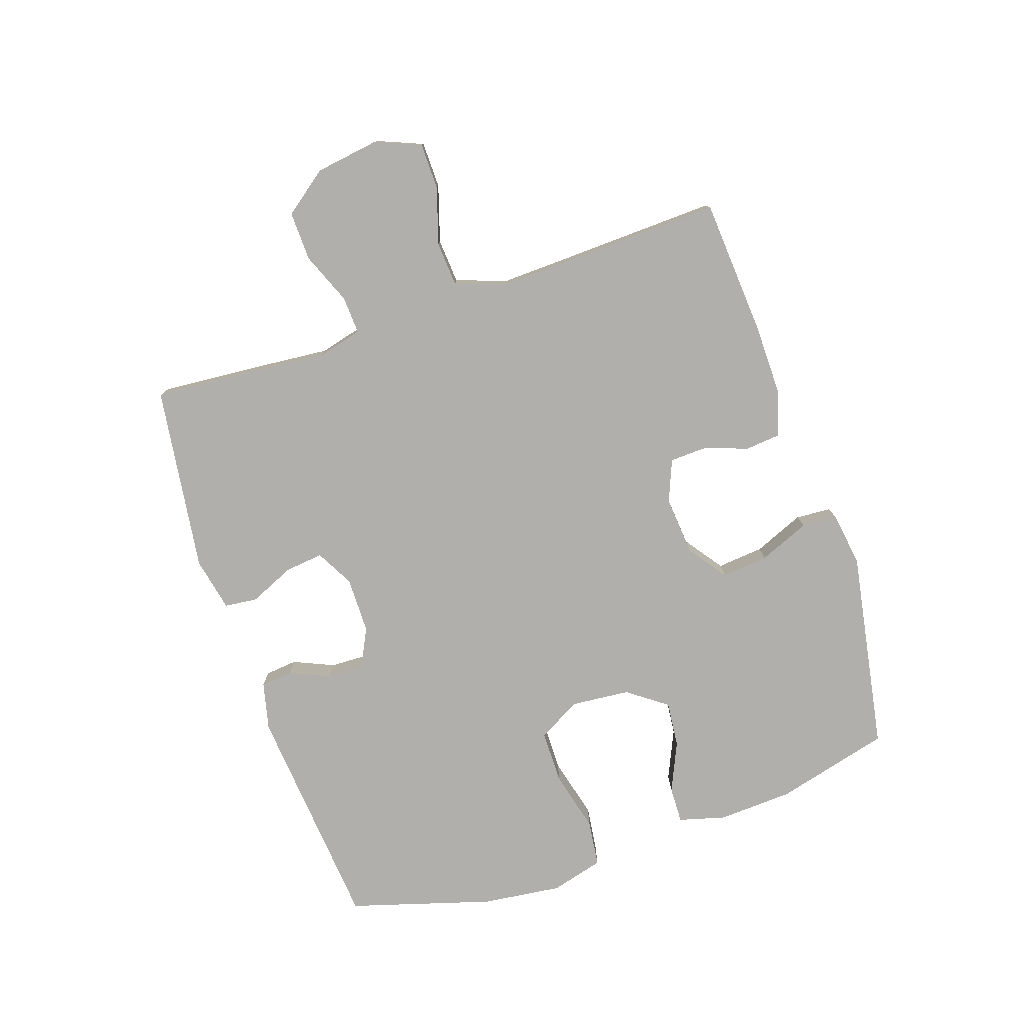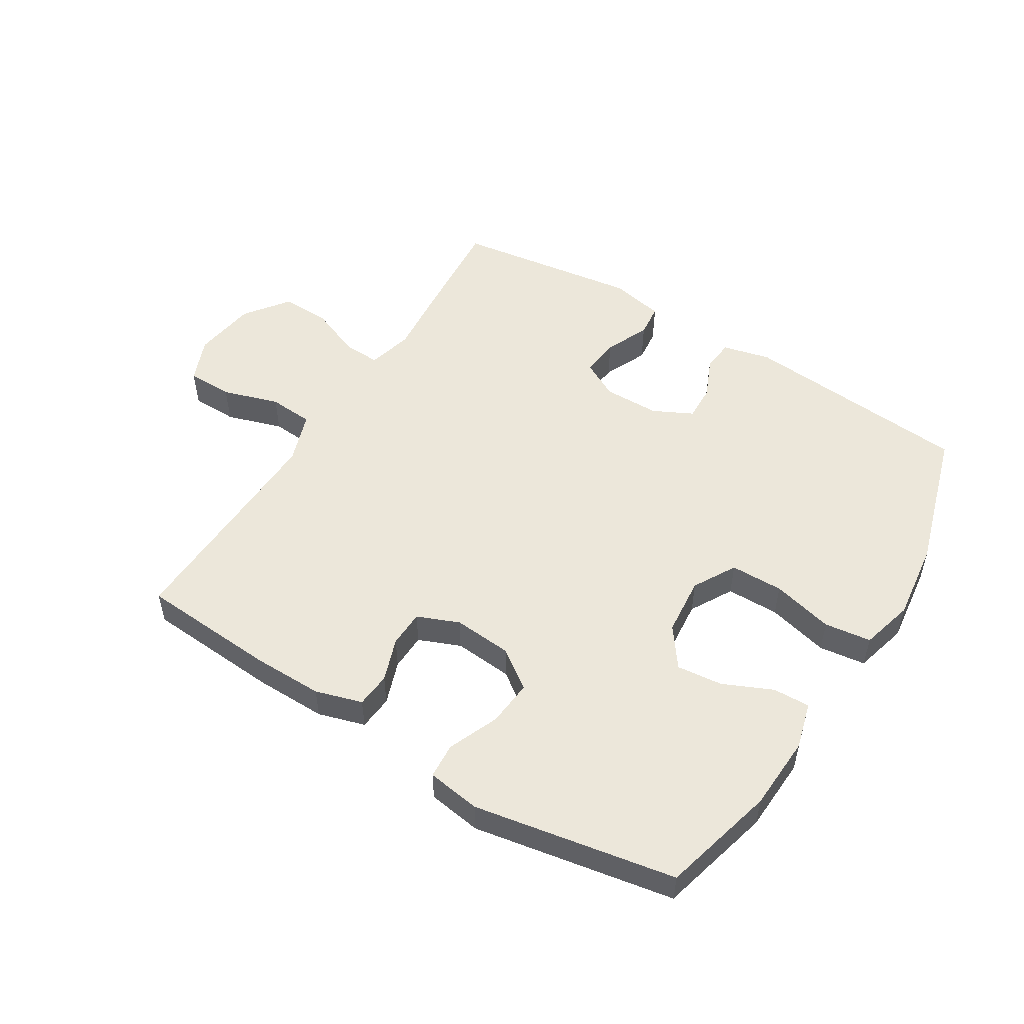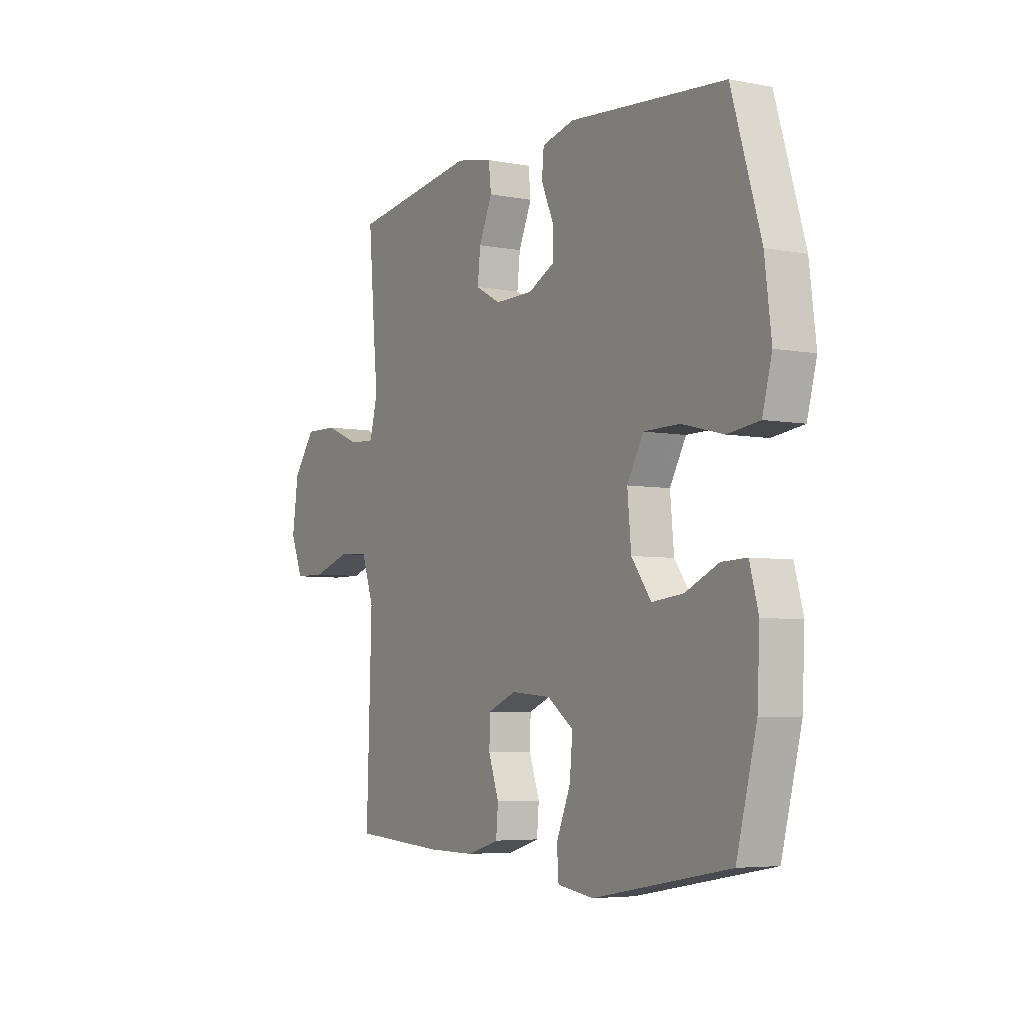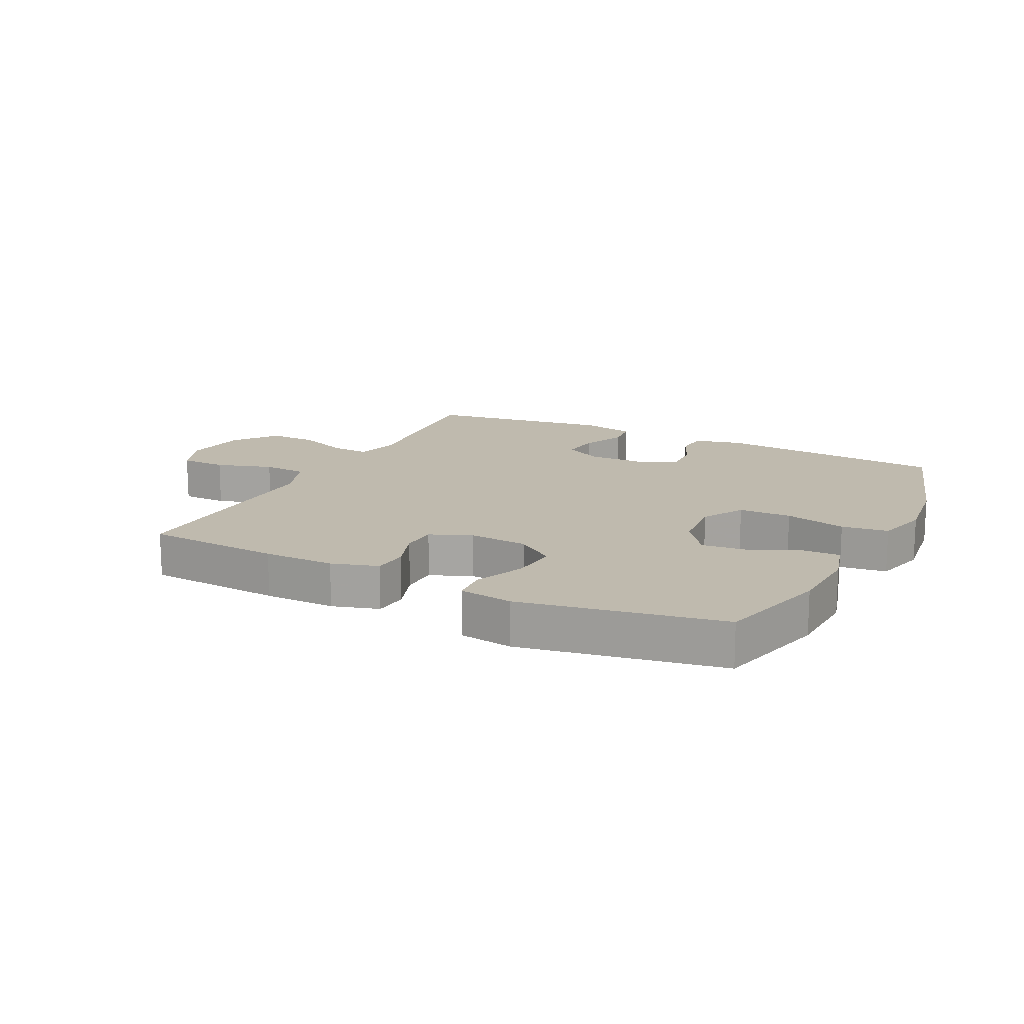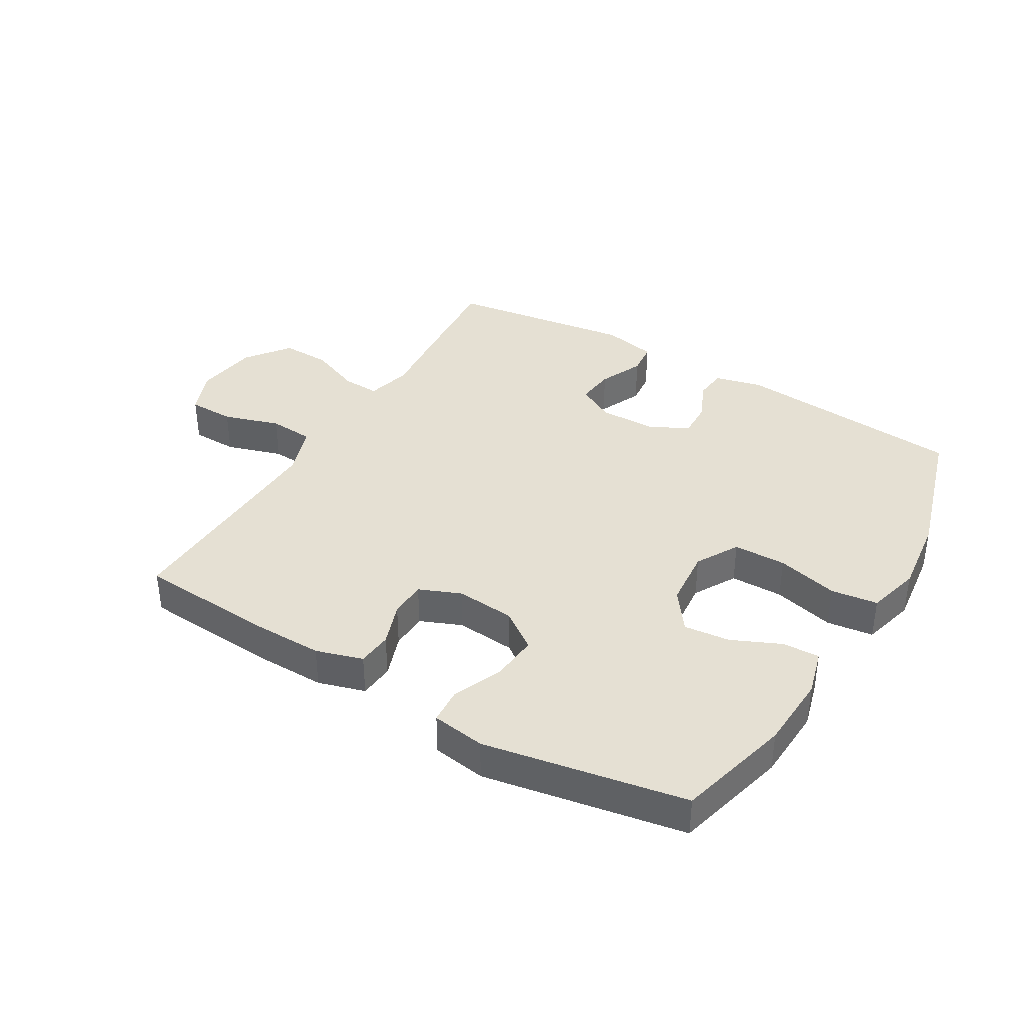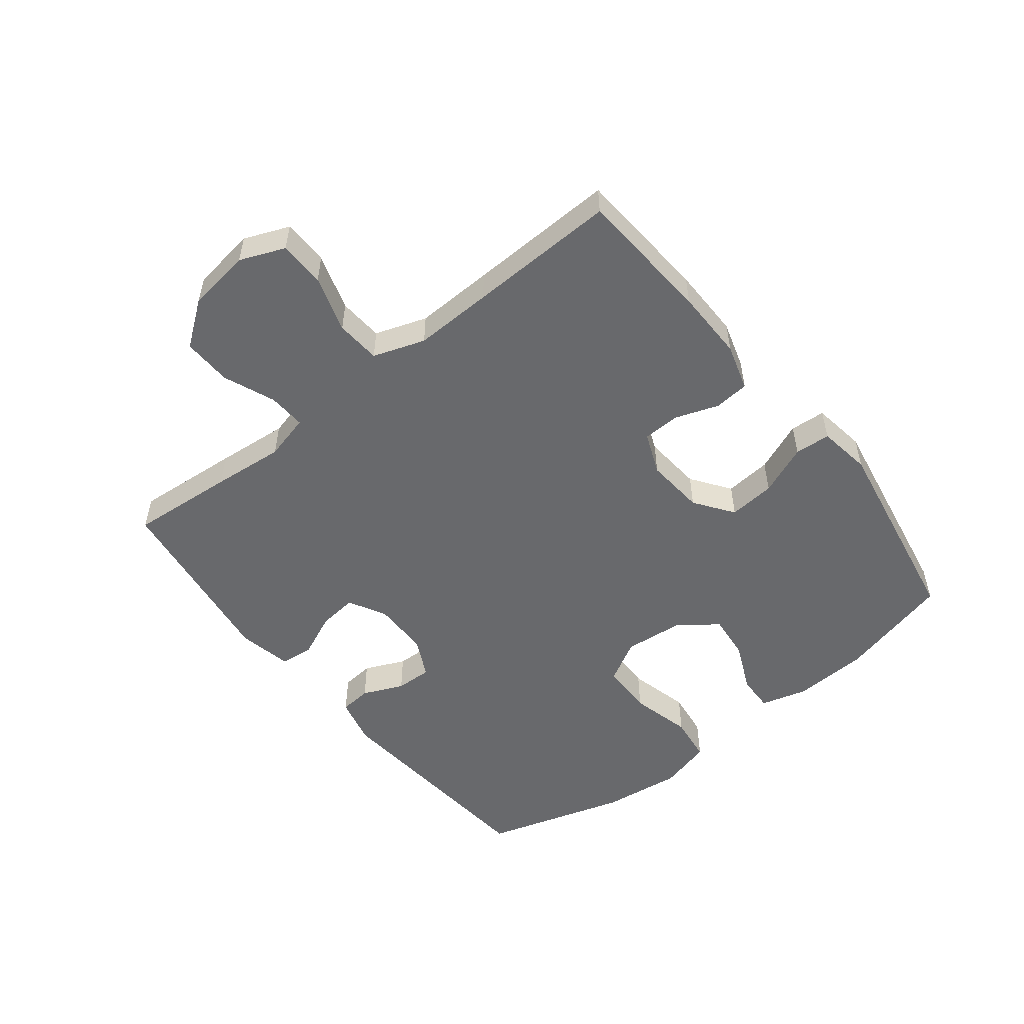
<metadata>
{"format":"obj","ext":"obj","renderer":"f3d","projection":"perspective","resolution":1024,"background":"white","views":[{"elev":-78.1,"azim":108.8,"up":"+Y"},{"elev":52.1,"azim":-148.2,"up":"+Y"},{"elev":-5.2,"azim":-120.8,"up":"+Z"},{"elev":15.5,"azim":-153.4,"up":"+Y"},{"elev":38.1,"azim":-149.2,"up":"+Y"},{"elev":-52.7,"azim":128.4,"up":"+Y"}]}
</metadata>
<code>
v 0.5 0.07 0.5
v 0.486 0.07 0.33
v 0.475 0.07 0.213
v 0.494 0.07 0.139
v 0.555 0.07 0.142
v 0.639 0.07 0.176
v 0.719 0.07 0.178
v 0.772 0.07 0.107
v 0.787 0.07 0.003
v 0.757 0.07 -0.07
v 0.682 0.07 -0.071
v 0.59 0.07 -0.042
v 0.517 0.07 -0.047
v 0.488 0.07 -0.131
v 0.492 0.07 -0.259
v 0.5 0.07 -0.5
v 0.279 0.07 -0.515
v 0.163 0.07 -0.516
v 0.087 0.07 -0.493
v 0.082 0.07 -0.436
v 0.107 0.07 -0.365
v 0.105 0.07 -0.305
v 0.037 0.07 -0.277
v -0.059 0.07 -0.285
v -0.122 0.07 -0.33
v -0.115 0.07 -0.406
v -0.081 0.07 -0.488
v -0.085 0.07 -0.546
v -0.172 0.07 -0.559
v -0.5 0.07 -0.5
v -0.548 0.07 -0.314
v -0.554 0.07 -0.192
v -0.533 0.07 -0.116
v -0.473 0.07 -0.118
v -0.393 0.07 -0.154
v -0.318 0.07 -0.162
v -0.271 0.07 -0.098
v -0.262 0.07 -0.002
v -0.301 0.07 0.067
v -0.387 0.07 0.068
v -0.487 0.07 0.043
v -0.563 0.07 0.053
v -0.586 0.07 0.139
v -0.57 0.07 0.268
v -0.5 0.07 0.5
v -0.126 0.07 0.532
v -0.048 0.07 0.513
v -0.043 0.07 0.461
v -0.072 0.07 0.395
v -0.074 0.07 0.336
v -0.01 0.07 0.304
v 0.082 0.07 0.303
v 0.143 0.07 0.336
v 0.136 0.07 0.399
v 0.104 0.07 0.471
v 0.11 0.07 0.525
v 0.198 0.07 0.543
v 0.5 0 0.5
v 0.486 0 0.33
v 0.475 0 0.213
v 0.494 0 0.139
v 0.555 0 0.142
v 0.639 0 0.176
v 0.719 0 0.178
v 0.772 0 0.107
v 0.787 0 0.003
v 0.757 0 -0.07
v 0.682 0 -0.071
v 0.59 0 -0.042
v 0.517 0 -0.047
v 0.488 0 -0.131
v 0.492 0 -0.259
v 0.5 0 -0.5
v 0.279 0 -0.515
v 0.163 0 -0.516
v 0.087 0 -0.493
v 0.082 0 -0.436
v 0.107 0 -0.365
v 0.105 0 -0.305
v 0.037 0 -0.277
v -0.059 0 -0.285
v -0.122 0 -0.33
v -0.115 0 -0.406
v -0.081 0 -0.488
v -0.085 0 -0.546
v -0.172 0 -0.559
v -0.5 0 -0.5
v -0.548 0 -0.314
v -0.554 0 -0.192
v -0.533 0 -0.116
v -0.473 0 -0.118
v -0.393 0 -0.154
v -0.318 0 -0.162
v -0.271 0 -0.098
v -0.262 0 -0.002
v -0.301 0 0.067
v -0.387 0 0.068
v -0.487 0 0.043
v -0.563 0 0.053
v -0.586 0 0.139
v -0.57 0 0.268
v -0.5 0 0.5
v -0.126 0 0.532
v -0.048 0 0.513
v -0.043 0 0.461
v -0.072 0 0.395
v -0.074 0 0.336
v -0.01 0 0.304
v 0.082 0 0.303
v 0.143 0 0.336
v 0.136 0 0.399
v 0.104 0 0.471
v 0.11 0 0.525
v 0.198 0 0.543
f 54 55 56 57
f 53 54 57 1
f 52 53 1 2
f 46 47 48 49
f 46 49 50
f 45 46 50
f 44 45 50 51
f 40 41 42 43
f 39 40 43 44
f 32 33 34 35
f 32 35 36
f 31 32 36
f 30 31 36
f 29 30 36 37
f 26 27 28 29
f 25 26 29 37
f 18 19 20 21
f 18 21 22
f 15 16 17 18
f 14 15 18 22
f 13 14 22 23
f 9 10 11 12
f 9 12 13
f 8 9 13
f 5 6 7 8
f 4 5 8 13
f 3 4 13 23
f 52 2 3 23
f 39 44 51 52
f 38 39 52 23
f 24 25 37 38
f 23 24 38
f 114 113 112 111
f 58 114 111 110
f 59 58 110 109
f 106 105 104 103
f 107 106 103
f 107 103 102
f 108 107 102 101
f 100 99 98 97
f 101 100 97 96
f 92 91 90 89
f 93 92 89
f 93 89 88
f 93 88 87
f 94 93 87 86
f 86 85 84 83
f 94 86 83 82
f 78 77 76 75
f 79 78 75
f 75 74 73 72
f 79 75 72 71
f 80 79 71 70
f 69 68 67 66
f 70 69 66
f 70 66 65
f 65 64 63 62
f 70 65 62 61
f 80 70 61 60
f 80 60 59 109
f 109 108 101 96
f 80 109 96 95
f 95 94 82 81
f 95 81 80
f 1 58 59 2
f 2 59 60 3
f 3 60 61 4
f 4 61 62 5
f 5 62 63 6
f 6 63 64 7
f 7 64 65 8
f 8 65 66 9
f 9 66 67 10
f 10 67 68 11
f 11 68 69 12
f 12 69 70 13
f 13 70 71 14
f 14 71 72 15
f 15 72 73 16
f 16 73 74 17
f 17 74 75 18
f 18 75 76 19
f 19 76 77 20
f 20 77 78 21
f 21 78 79 22
f 22 79 80 23
f 23 80 81 24
f 24 81 82 25
f 25 82 83 26
f 26 83 84 27
f 27 84 85 28
f 28 85 86 29
f 29 86 87 30
f 30 87 88 31
f 31 88 89 32
f 32 89 90 33
f 33 90 91 34
f 34 91 92 35
f 35 92 93 36
f 36 93 94 37
f 37 94 95 38
f 38 95 96 39
f 39 96 97 40
f 40 97 98 41
f 41 98 99 42
f 42 99 100 43
f 43 100 101 44
f 44 101 102 45
f 45 102 103 46
f 46 103 104 47
f 47 104 105 48
f 48 105 106 49
f 49 106 107 50
f 50 107 108 51
f 51 108 109 52
f 52 109 110 53
f 53 110 111 54
f 54 111 112 55
f 55 112 113 56
f 56 113 114 57
f 57 114 58 1

</code>
